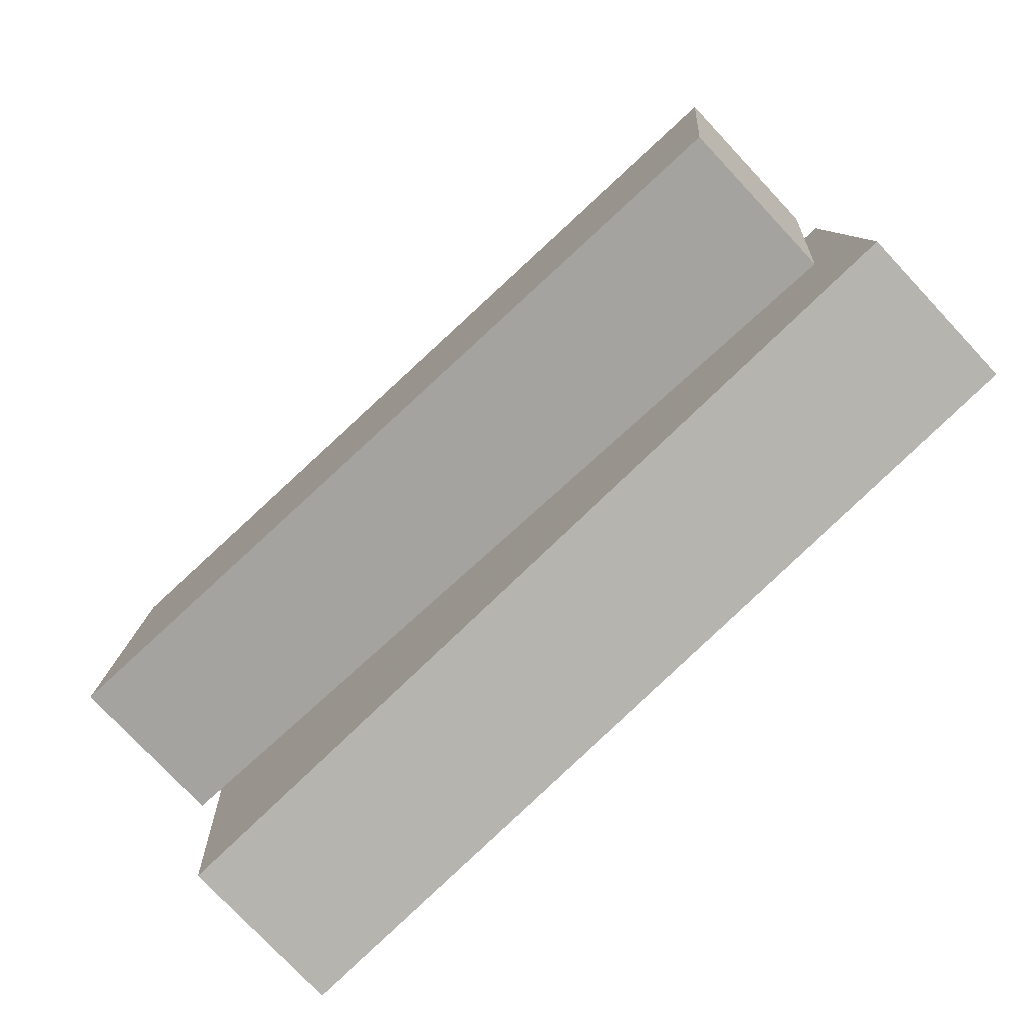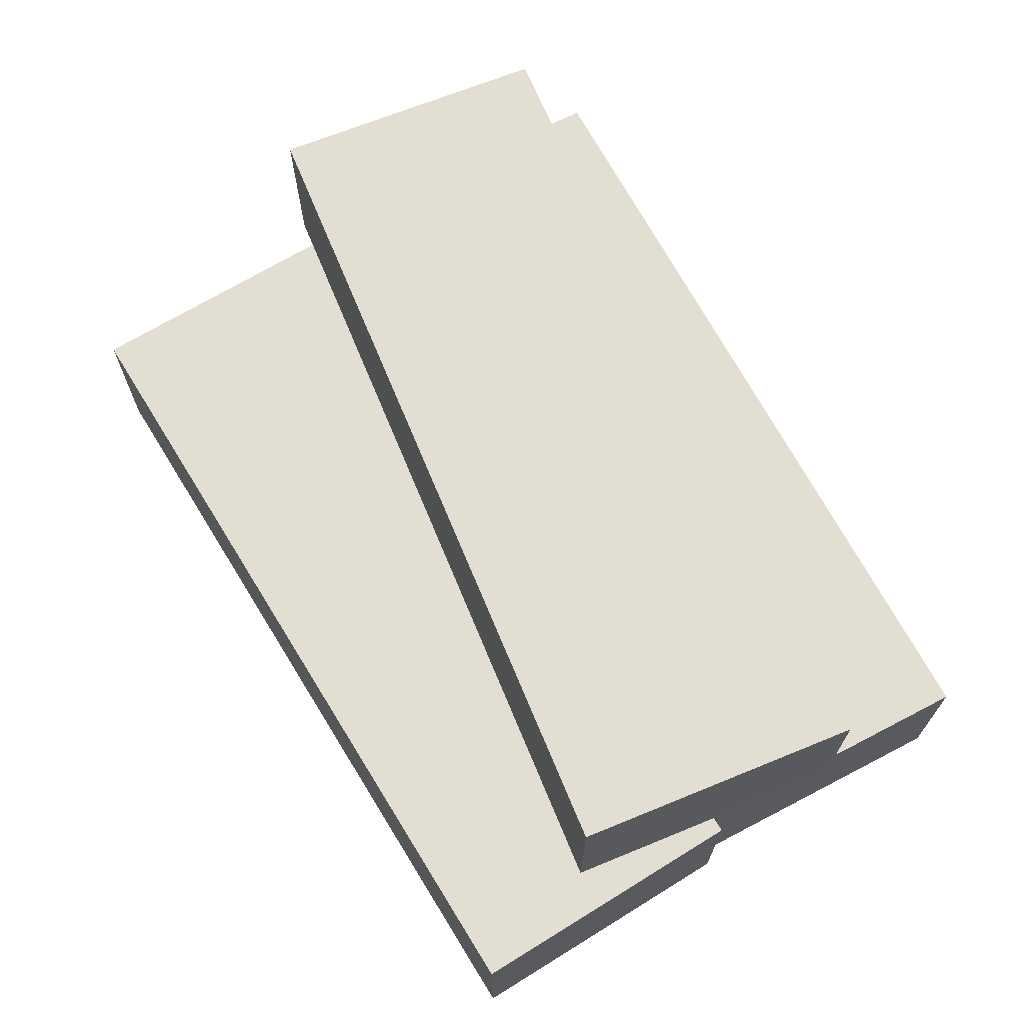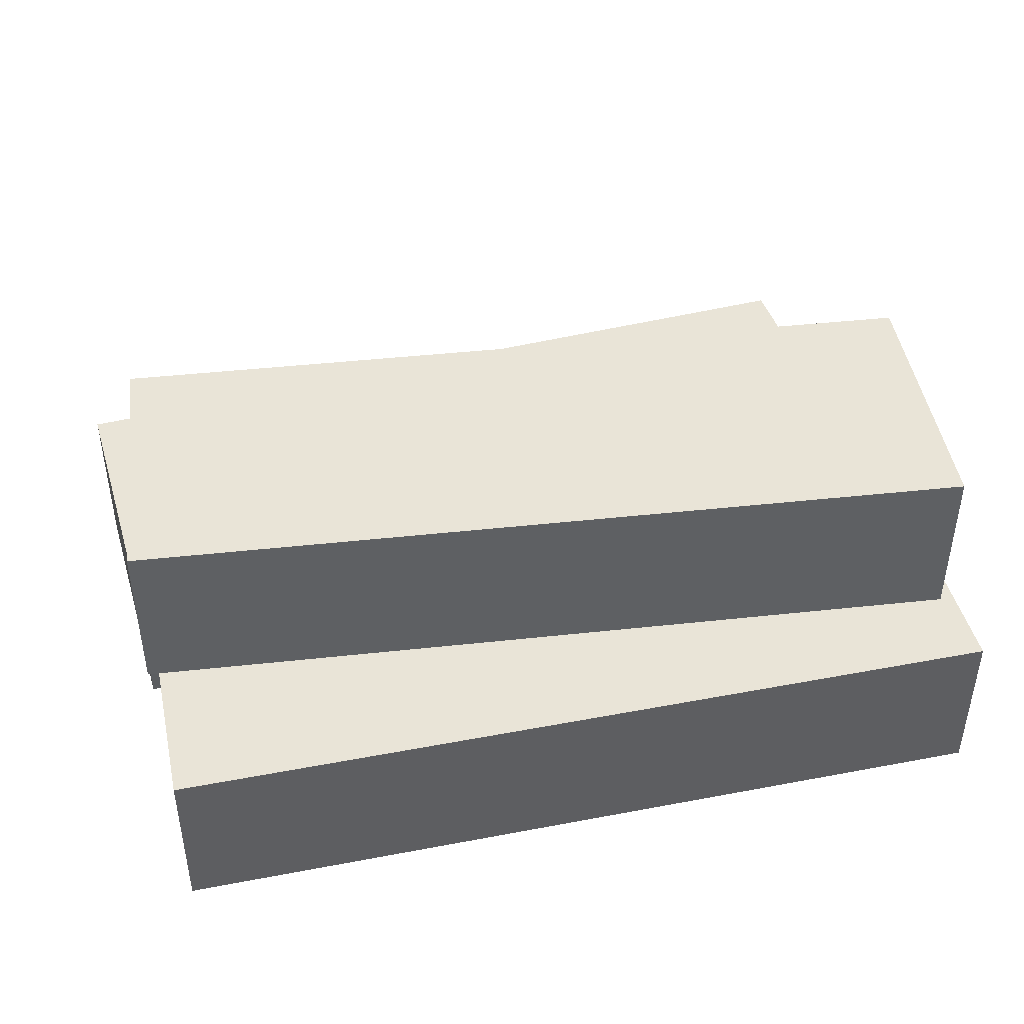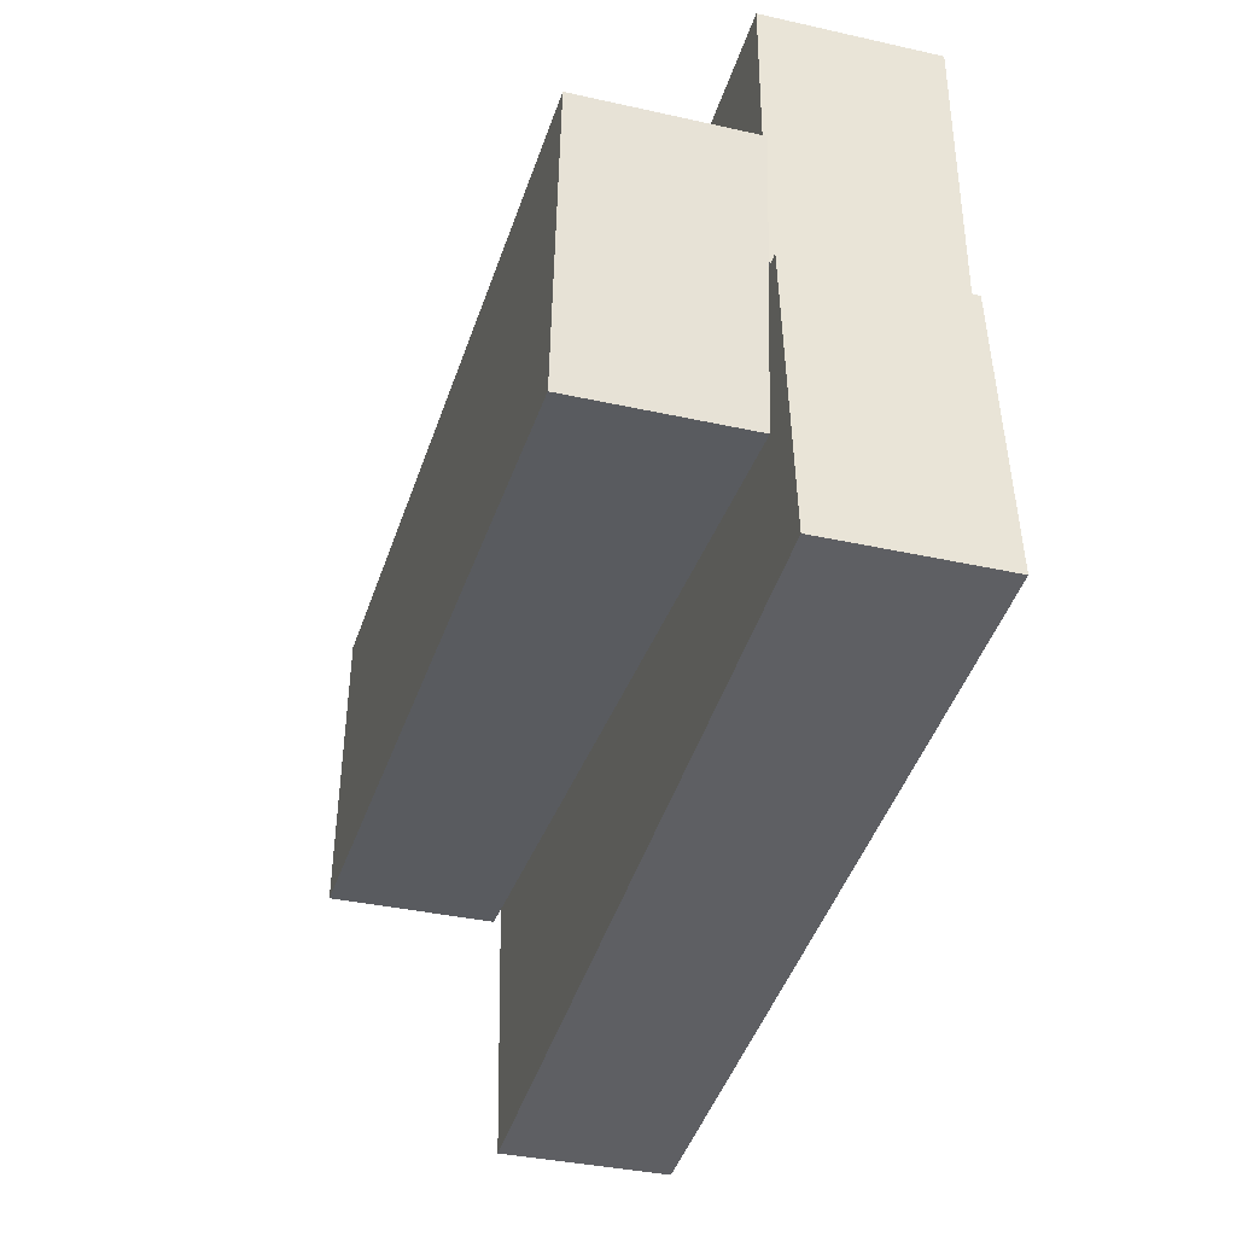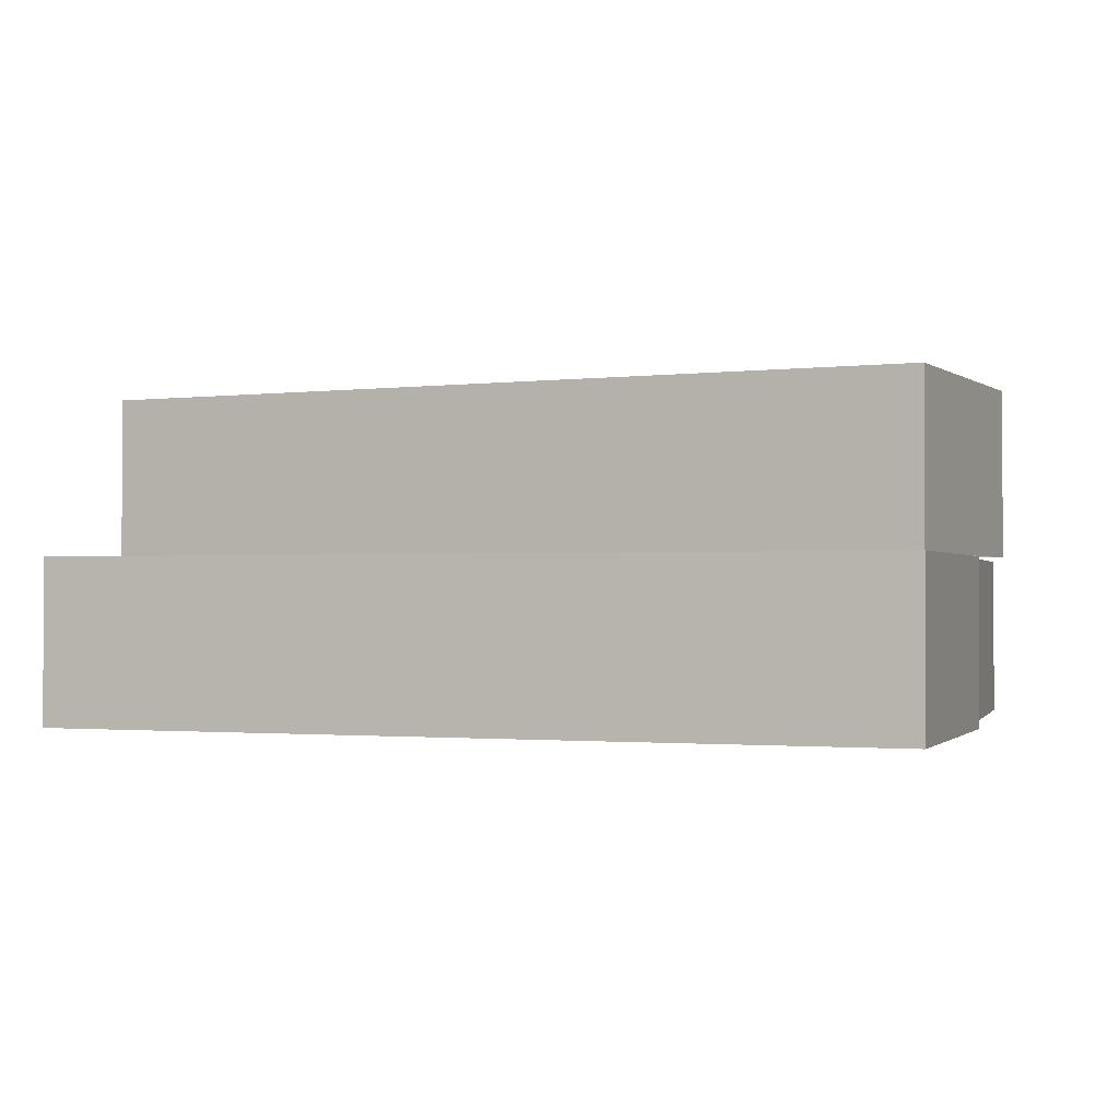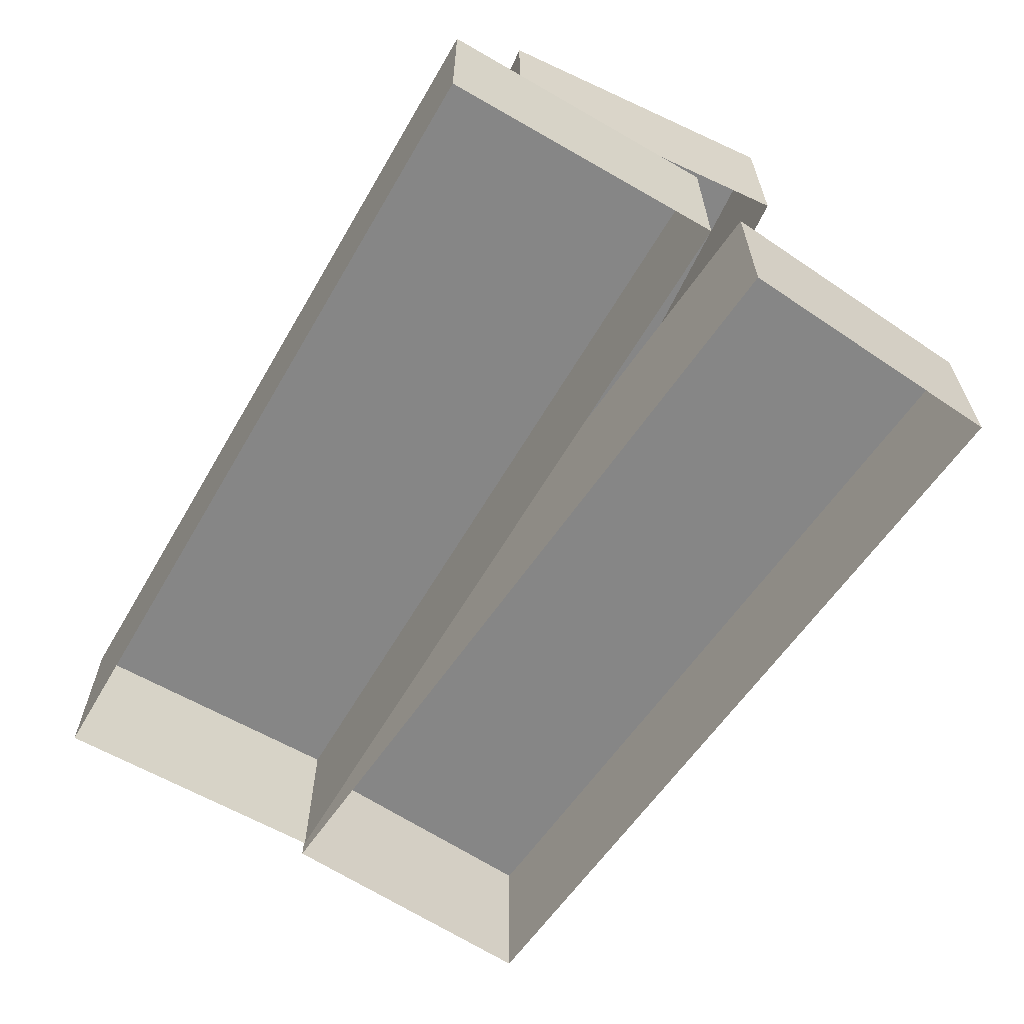
<metadata>
{"format":"obj","ext":"obj","renderer":"f3d","projection":"perspective","resolution":1024,"background":"white","views":[{"elev":-77.2,"azim":43.2,"up":"+Y"},{"elev":67.6,"azim":62.4,"up":"+Z"},{"elev":42.9,"azim":167.3,"up":"+Z"},{"elev":-37.4,"azim":74.1,"up":"+Y"},{"elev":-1.0,"azim":-160.2,"up":"+Z"},{"elev":-62.2,"azim":-120.3,"up":"+Z"}]}
</metadata>
<code>
g huodong_zhanchang_01_wuzi_02a_jian
v -41.12 3.043 15.5
v 38.88 3.043 15.5
v 38.88 30.04 15.5
v -41.12 30.04 15.5
v -41.12 3.043 0
v 38.88 3.043 0
v 38.88 3.043 15.5
v -41.12 3.043 15.5
v 38.88 3.043 0
v 38.88 30.04 0
v 38.88 30.04 15.5
v 38.88 3.043 15.5
v 38.88 30.04 0
v -41.12 30.04 0
v -41.12 30.04 15.5
v 38.88 30.04 15.5
v -41.12 30.04 0
v -41.12 3.043 0
v -41.12 3.043 15.5
v -41.12 30.04 15.5
v -42.19 -4.563 31.01
v 37.47 -11.91 31.01
v 39.95 14.97 31.01
v -39.71 22.32 31.01
v -42.19 -4.563 15.51
v 37.47 -11.91 15.51
v 37.47 -11.91 31.01
v -42.19 -4.563 31.01
v 37.47 -11.91 15.51
v 39.95 14.97 15.51
v 39.95 14.97 31.01
v 37.47 -11.91 31.01
v 39.95 14.97 15.51
v -39.71 22.32 15.51
v -39.71 22.32 31.01
v 39.95 14.97 31.01
v -39.71 22.32 15.51
v -42.19 -4.563 15.51
v -42.19 -4.563 31.01
v -39.71 22.32 31.01
v 40.25 2.639 15.5
v -39.54 -3.113 15.5
v -37.6 -30.04 15.5
v 42.19 -24.29 15.5
v 40.25 2.639 0
v -39.54 -3.113 0
v -39.54 -3.113 15.5
v 40.25 2.639 15.5
v -39.54 -3.113 0
v -37.6 -30.04 0
v -37.6 -30.04 15.5
v -39.54 -3.113 15.5
v -37.6 -30.04 0
v 42.19 -24.29 0
v 42.19 -24.29 15.5
v -37.6 -30.04 15.5
v 42.19 -24.29 0
v 40.25 2.639 0
v 40.25 2.639 15.5
v 42.19 -24.29 15.5
f 1 2 3
f 3 4 1
f 5 6 7
f 7 8 5
f 9 10 11
f 11 12 9
f 13 14 15
f 15 16 13
f 17 18 19
f 19 20 17
f 21 22 23
f 23 24 21
f 25 26 27
f 27 28 25
f 29 30 31
f 31 32 29
f 33 34 35
f 35 36 33
f 37 38 39
f 39 40 37
f 41 42 43
f 43 44 41
f 45 46 47
f 47 48 45
f 49 50 51
f 51 52 49
f 53 54 55
f 55 56 53
f 57 58 59
f 59 60 57

</code>
